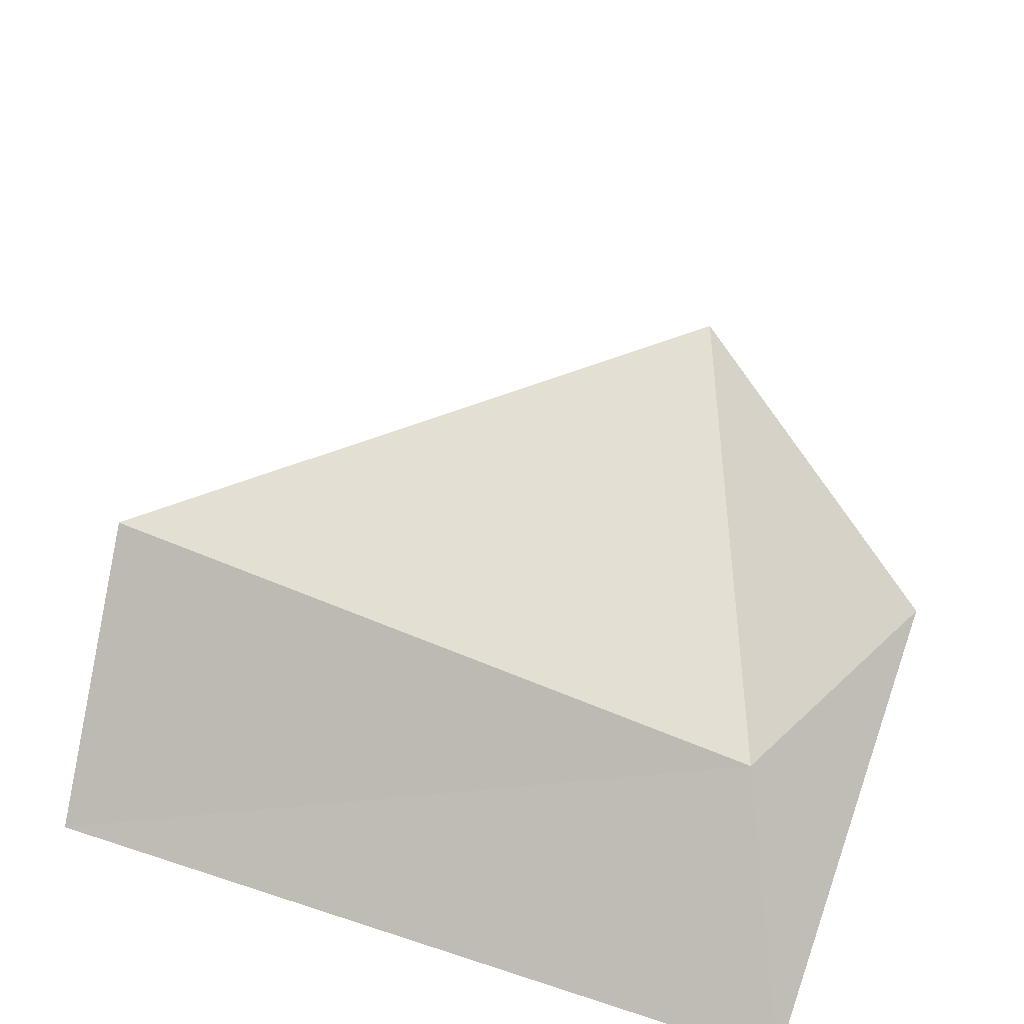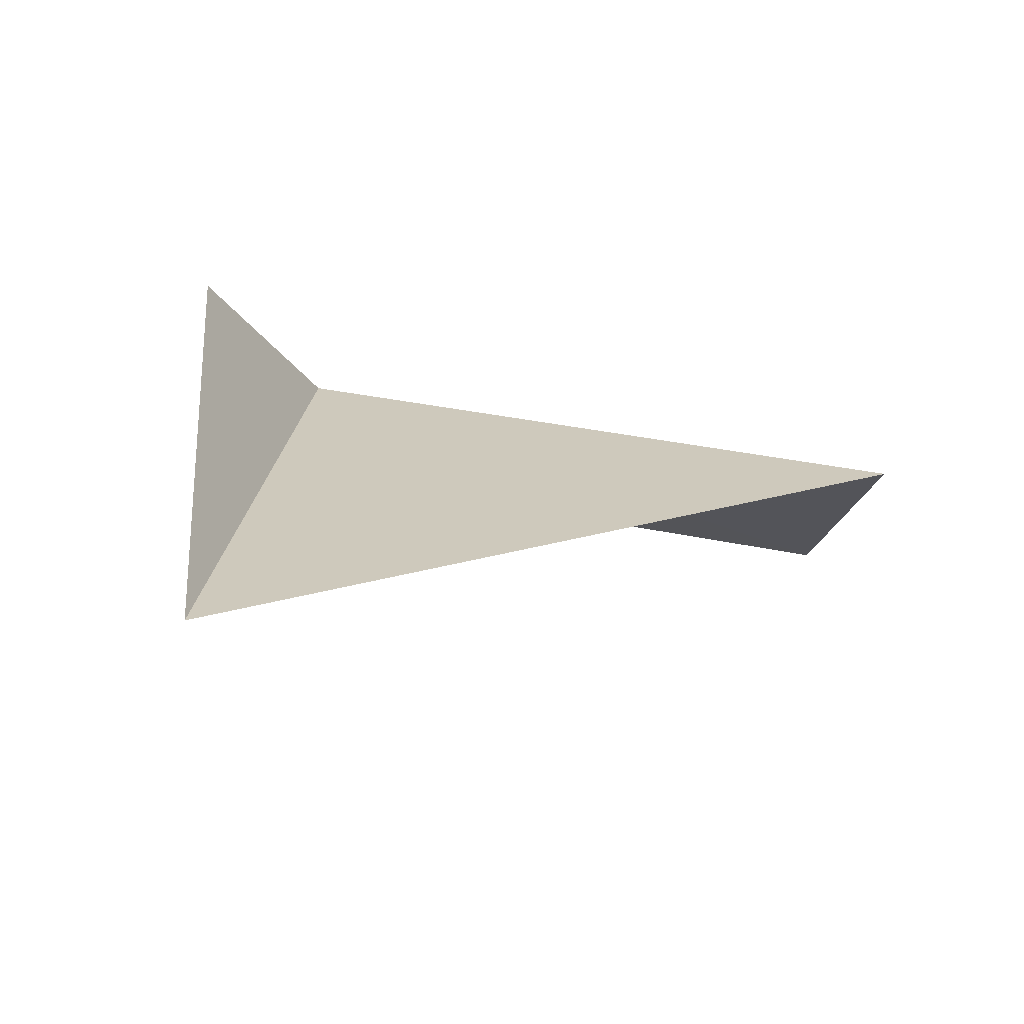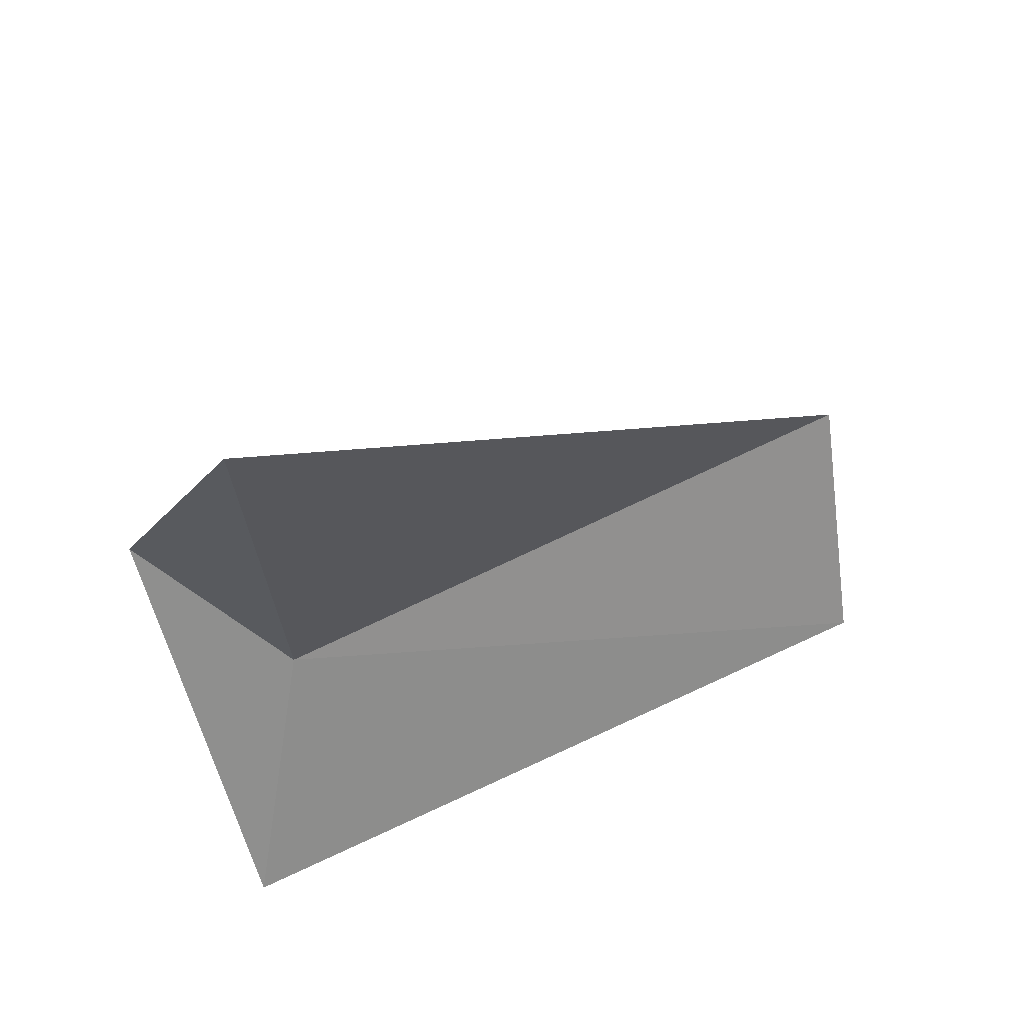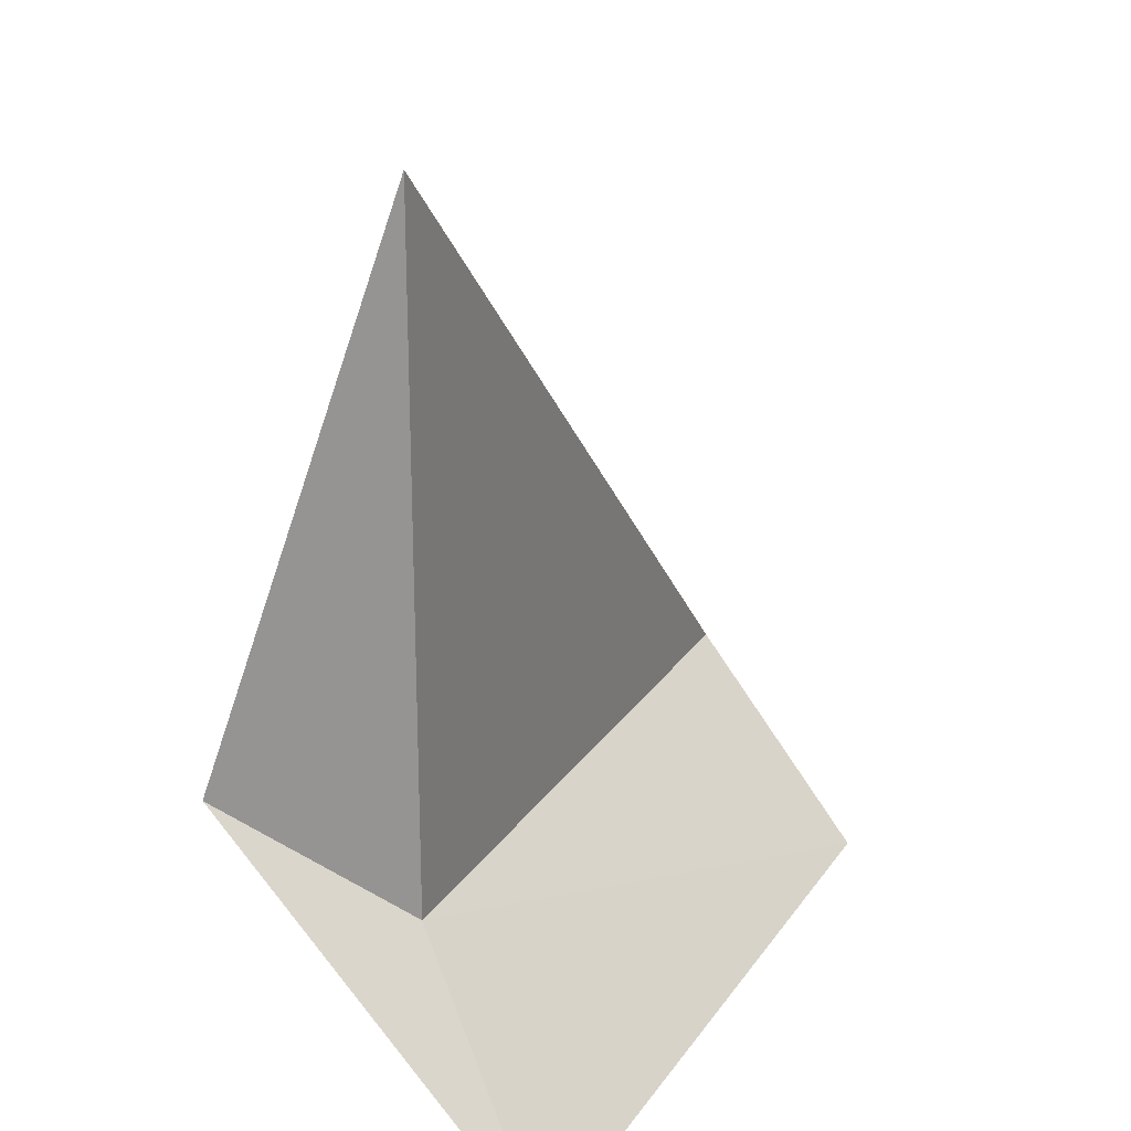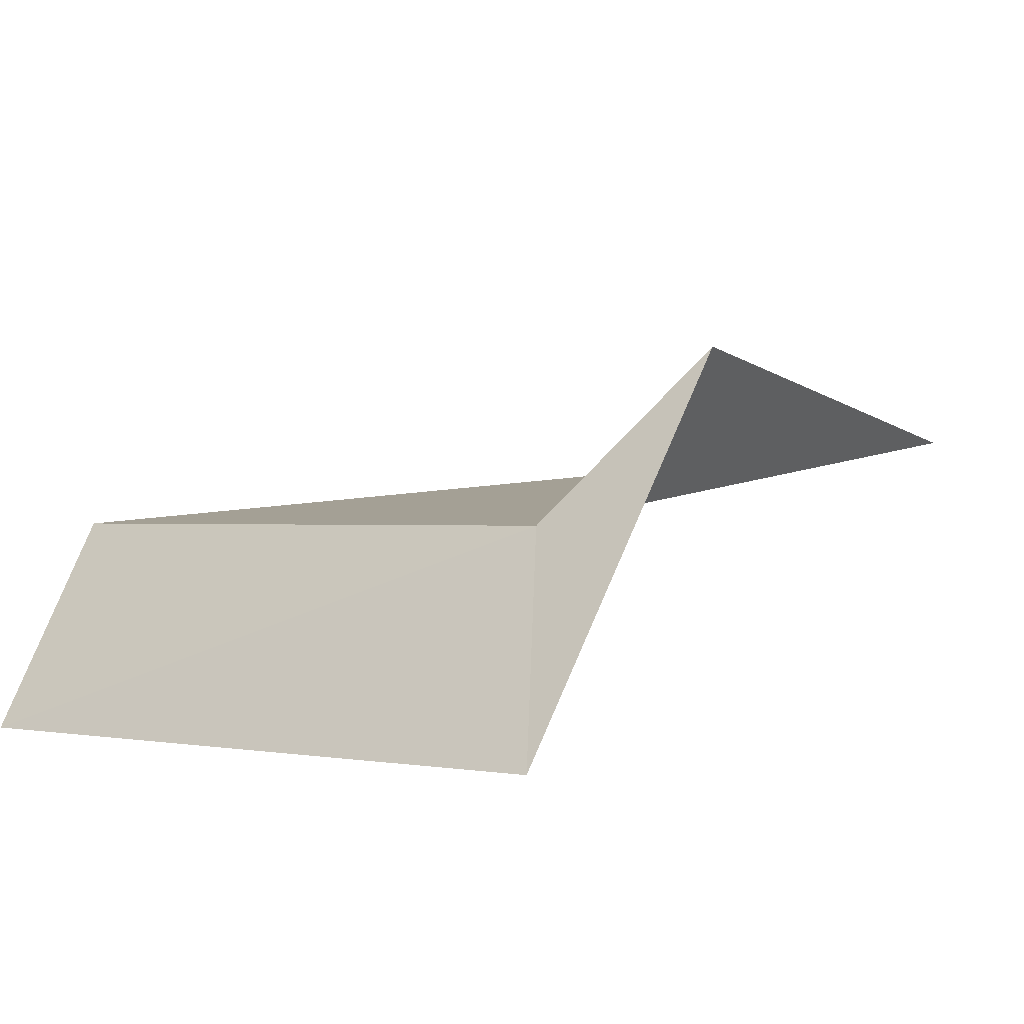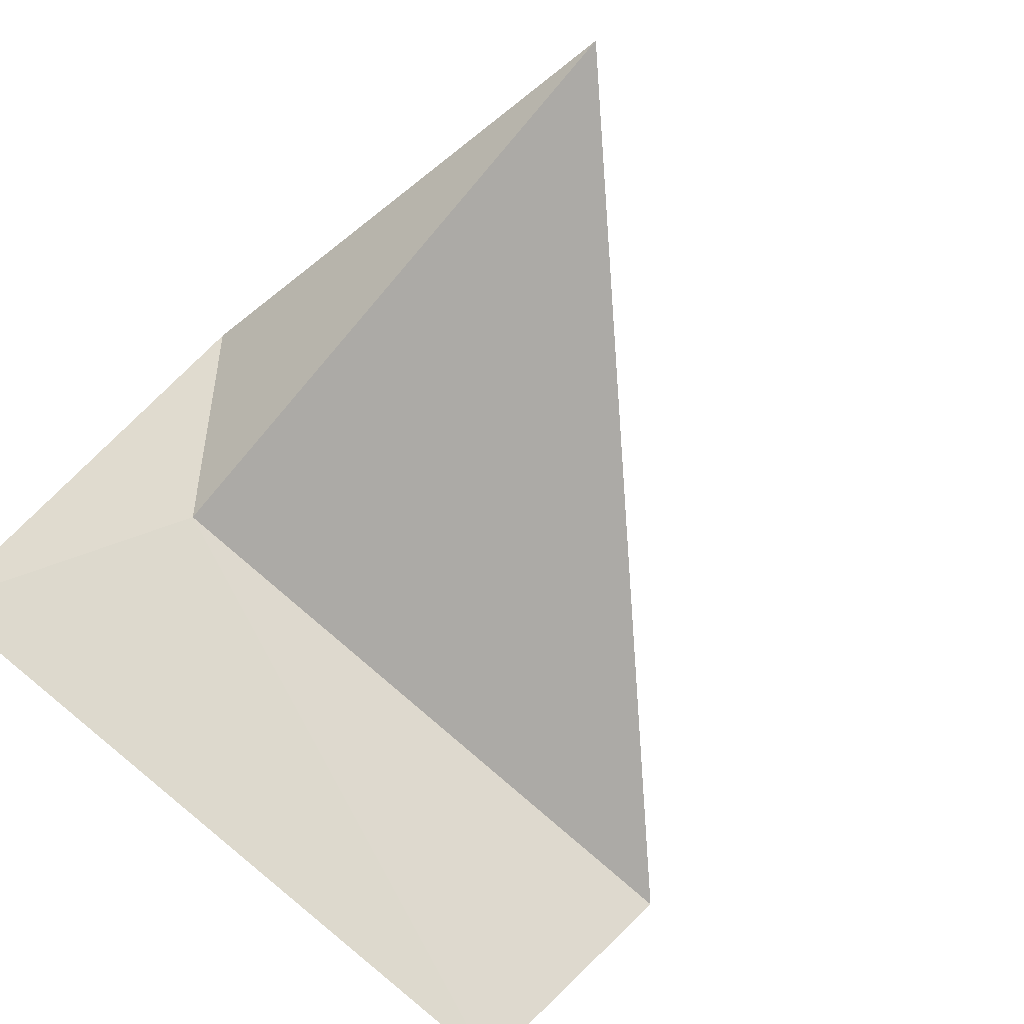
<metadata>
{"format":"obj","ext":"obj","renderer":"f3d","projection":"perspective","resolution":1024,"background":"white","views":[{"elev":-46.1,"azim":143.1,"up":"+Z"},{"elev":21.2,"azim":5.7,"up":"+Y"},{"elev":72.1,"azim":-32.7,"up":"+Z"},{"elev":23.0,"azim":-72.4,"up":"+Z"},{"elev":10.5,"azim":-137.6,"up":"+Y"},{"elev":-72.4,"azim":-40.3,"up":"+Y"}]}
</metadata>
<code>
v -1.275 -7.561 28.47
v -0.7054 -7.818 28.29
v -0.6301 -7.642 28.47
v -1.428 -7.719 28.29
v -1.365 -7.405 28.61
v -1.275 -7.561 29.13
f 1 3 2
f 1 2 4
f 1 4 5
f 1 5 6
f 1 6 3

</code>
